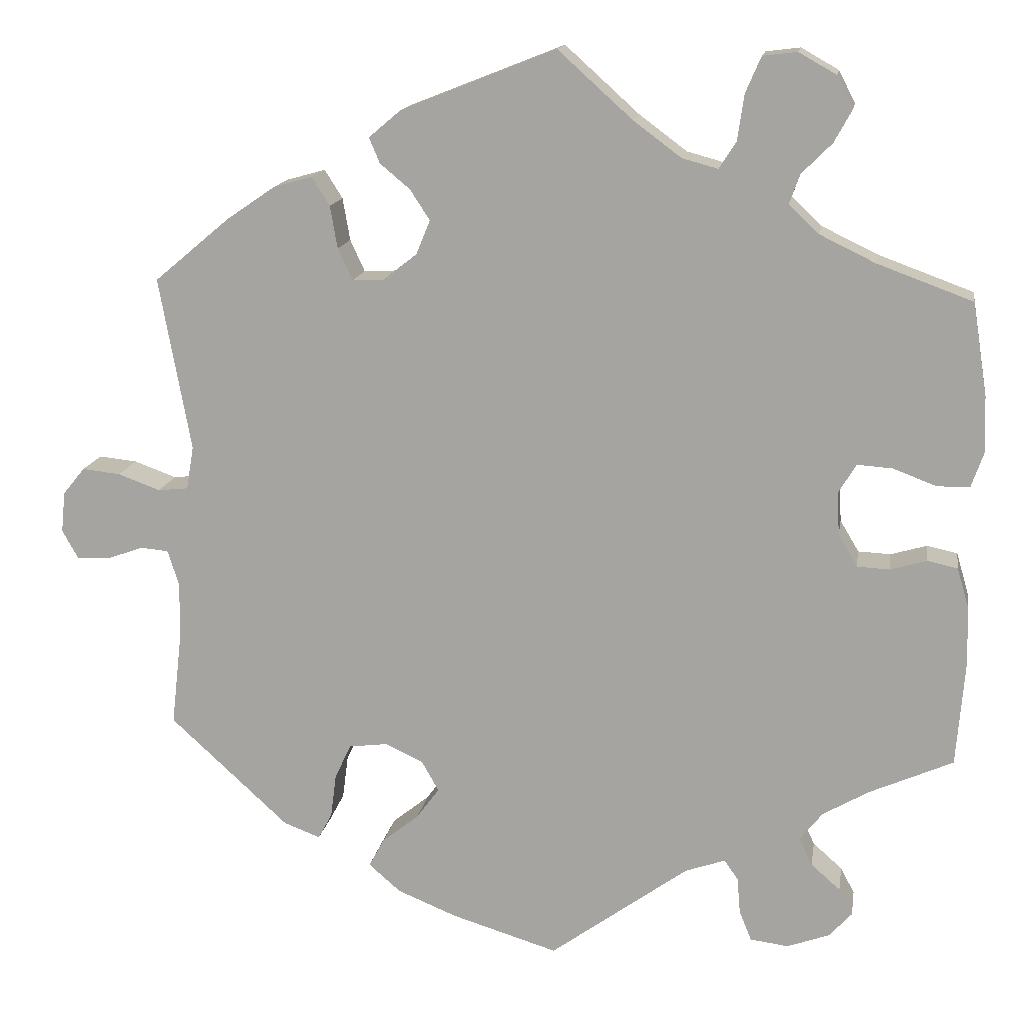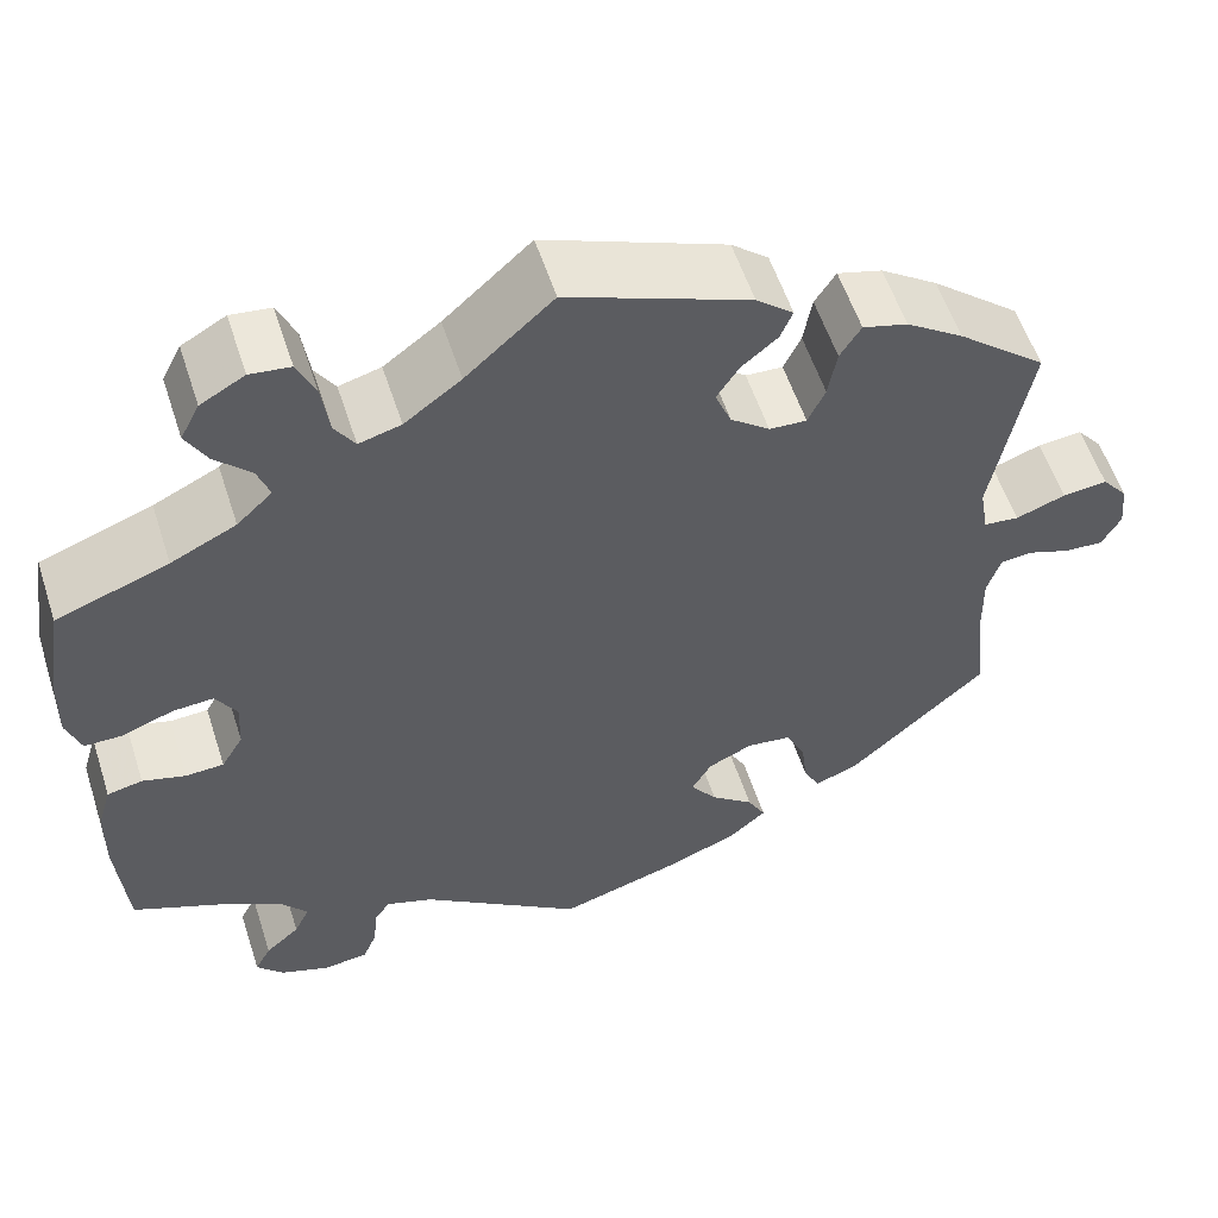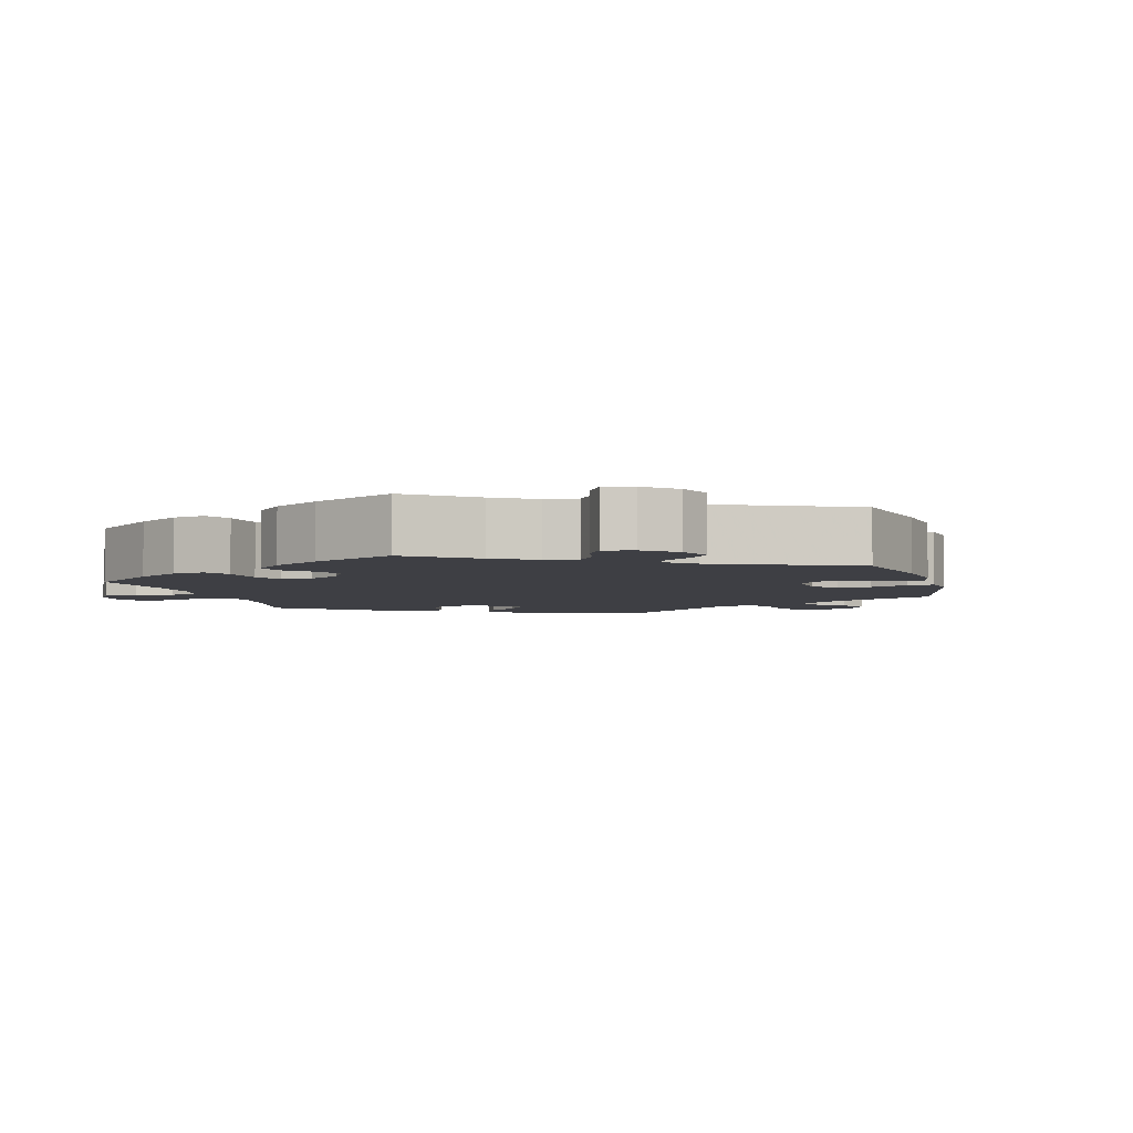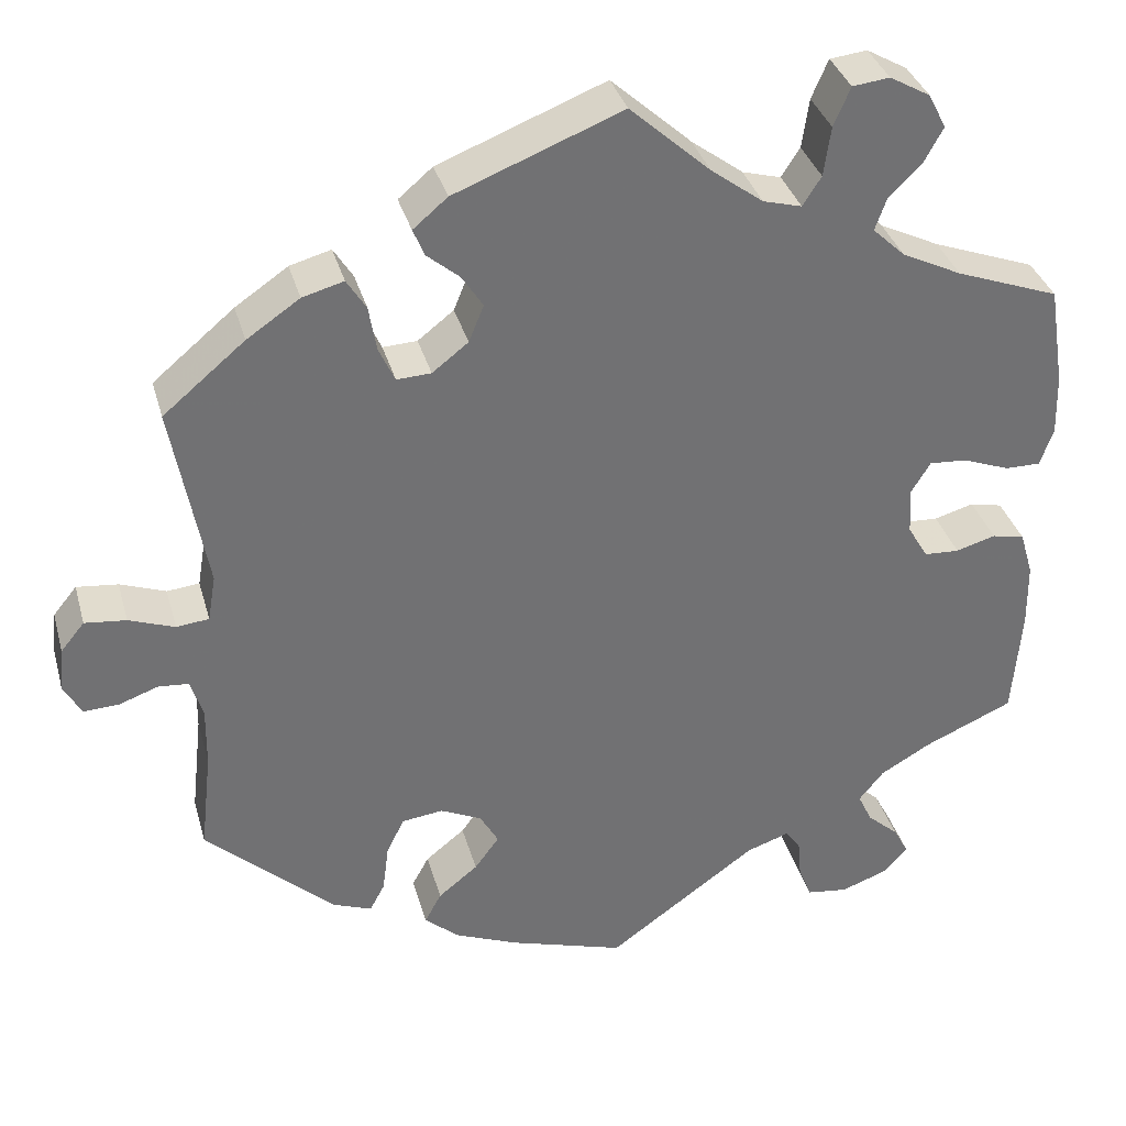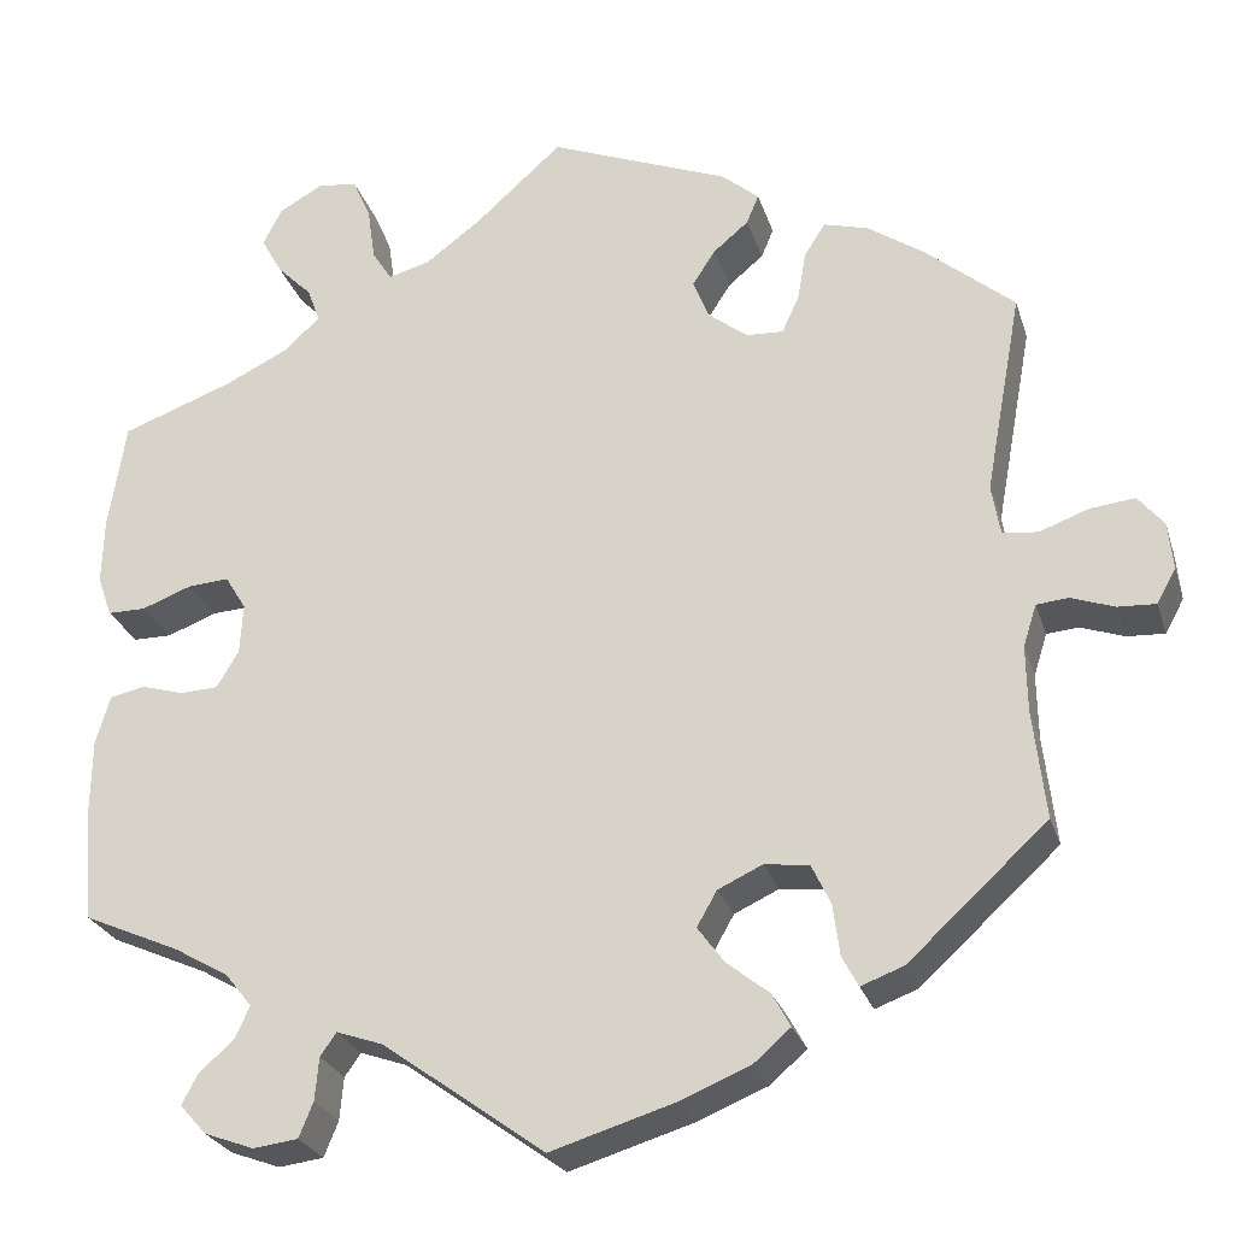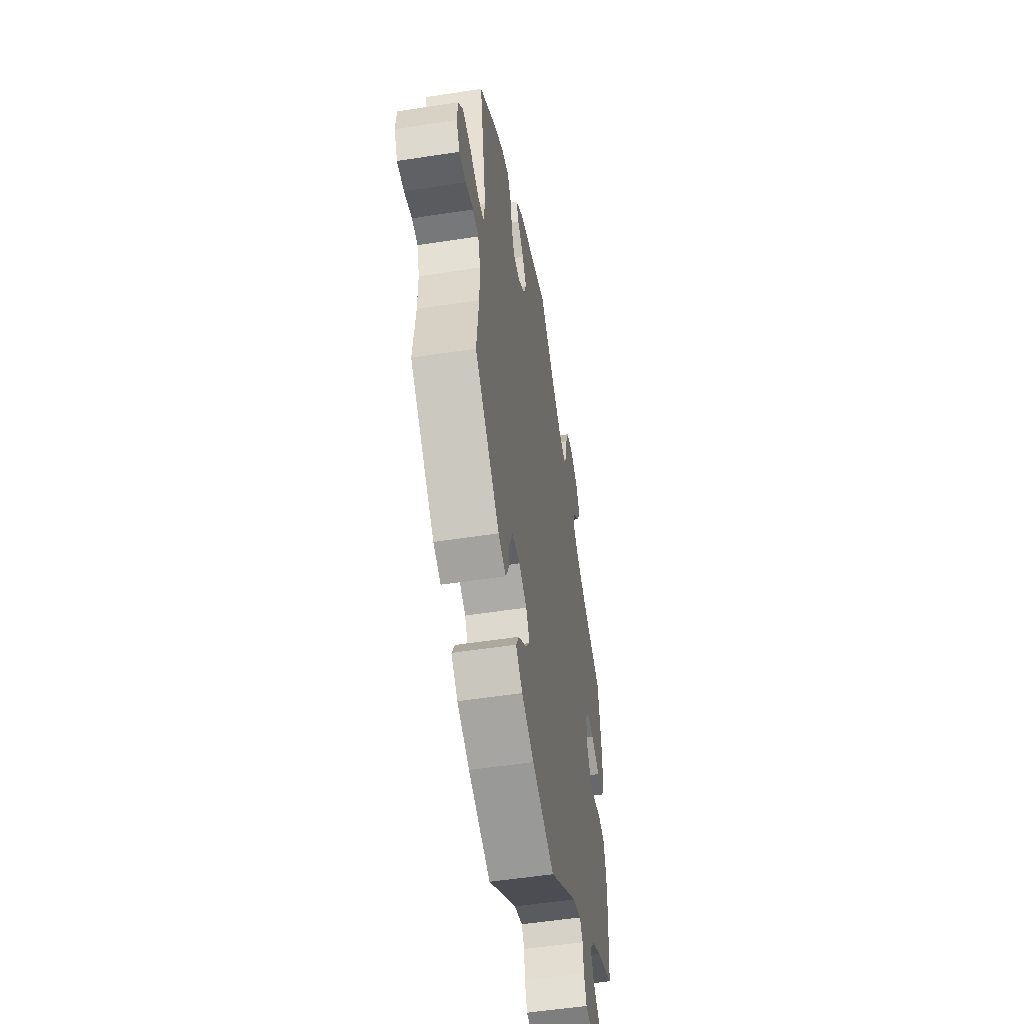
<metadata>
{"format":"obj","ext":"obj","renderer":"f3d","projection":"perspective","resolution":1024,"background":"white","views":[{"elev":14.7,"azim":9.1,"up":"+Z"},{"elev":56.4,"azim":162.1,"up":"+Z"},{"elev":-4.5,"azim":135.4,"up":"+Y"},{"elev":34.9,"azim":-15.0,"up":"+Z"},{"elev":-25.9,"azim":-164.2,"up":"+Z"},{"elev":-52.5,"azim":-80.5,"up":"+Z"}]}
</metadata>
<code>
v 0.091 0.07 0.496
v 0.15 0.07 0.452
v 0.194 0.07 0.44
v 0.215 0.07 0.473
v 0.223 0.07 0.529
v 0.242 0.07 0.573
v 0.284 0.07 0.578
v 0.33 0.07 0.552
v 0.35 0.07 0.513
v 0.328 0.07 0.473
v 0.291 0.07 0.436
v 0.278 0.07 0.4
v 0.315 0.07 0.365
v 0.383 0.07 0.332
v 0.5 0.07 0.289
v 0.518 0.07 0.175
v 0.52 0.07 0.106
v 0.505 0.07 0.063
v 0.465 0.07 0.063
v 0.412 0.07 0.083
v 0.369 0.07 0.086
v 0.347 0.07 0.05
v 0.35 0.07 -0.003
v 0.373 0.07 -0.042
v 0.413 0.07 -0.044
v 0.458 0.07 -0.031
v 0.495 0.07 -0.039
v 0.51 0.07 -0.09
v 0.511 0.07 -0.164
v 0.501 0.07 -0.289
v 0.399 0.07 -0.334
v 0.342 0.07 -0.367
v 0.314 0.07 -0.402
v 0.33 0.07 -0.436
v 0.366 0.07 -0.468
v 0.383 0.07 -0.5
v 0.355 0.07 -0.531
v 0.303 0.07 -0.55
v 0.256 0.07 -0.544
v 0.241 0.07 -0.507
v 0.237 0.07 -0.462
v 0.22 0.07 -0.438
v 0.171 0.07 -0.455
v 0.001 0.07 -0.578
v -0.13 0.07 -0.538
v -0.203 0.07 -0.508
v -0.242 0.07 -0.474
v -0.223 0.07 -0.439
v -0.178 0.07 -0.403
v -0.15 0.07 -0.365
v -0.171 0.07 -0.328
v -0.218 0.07 -0.306
v -0.265 0.07 -0.312
v -0.285 0.07 -0.354
v -0.292 0.07 -0.408
v -0.309 0.07 -0.44
v -0.354 0.07 -0.423
v -0.5 0.07 -0.289
v -0.487 0.07 -0.174
v -0.486 0.07 -0.105
v -0.5 0.07 -0.061
v -0.534 0.07 -0.058
v -0.579 0.07 -0.074
v -0.619 0.07 -0.076
v -0.639 0.07 -0.04
v -0.634 0.07 0.01
v -0.607 0.07 0.043
v -0.56 0.07 0.038
v -0.508 0.07 0.019
v -0.471 0.07 0.023
v -0.462 0.07 0.076
v -0.501 0.07 0.289
v -0.408 0.07 0.367
v -0.348 0.07 0.408
v -0.301 0.07 0.421
v -0.279 0.07 0.386
v -0.27 0.07 0.334
v -0.252 0.07 0.295
v -0.213 0.07 0.297
v -0.172 0.07 0.329
v -0.155 0.07 0.371
v -0.179 0.07 0.408
v -0.216 0.07 0.439
v -0.229 0.07 0.47
v -0.19 0.07 0.503
v 0 0.07 0.578
v 0.091 0 0.496
v 0.15 0 0.452
v 0.194 0 0.44
v 0.215 0 0.473
v 0.223 0 0.529
v 0.242 0 0.573
v 0.284 0 0.578
v 0.33 0 0.552
v 0.35 0 0.513
v 0.328 0 0.473
v 0.291 0 0.436
v 0.278 0 0.4
v 0.315 0 0.365
v 0.383 0 0.332
v 0.5 0 0.289
v 0.518 0 0.175
v 0.52 0 0.106
v 0.505 0 0.063
v 0.465 0 0.063
v 0.412 0 0.083
v 0.369 0 0.086
v 0.347 0 0.05
v 0.35 0 -0.003
v 0.373 0 -0.042
v 0.413 0 -0.044
v 0.458 0 -0.031
v 0.495 0 -0.039
v 0.51 0 -0.09
v 0.511 0 -0.164
v 0.501 0 -0.289
v 0.399 0 -0.334
v 0.342 0 -0.367
v 0.314 0 -0.402
v 0.33 0 -0.436
v 0.366 0 -0.468
v 0.383 0 -0.5
v 0.355 0 -0.531
v 0.303 0 -0.55
v 0.256 0 -0.544
v 0.241 0 -0.507
v 0.237 0 -0.462
v 0.22 0 -0.438
v 0.171 0 -0.455
v 0.001 0 -0.578
v -0.13 0 -0.538
v -0.203 0 -0.508
v -0.242 0 -0.474
v -0.223 0 -0.439
v -0.178 0 -0.403
v -0.15 0 -0.365
v -0.171 0 -0.328
v -0.218 0 -0.306
v -0.265 0 -0.312
v -0.285 0 -0.354
v -0.292 0 -0.408
v -0.309 0 -0.44
v -0.354 0 -0.423
v -0.5 0 -0.289
v -0.487 0 -0.174
v -0.486 0 -0.105
v -0.5 0 -0.061
v -0.534 0 -0.058
v -0.579 0 -0.074
v -0.619 0 -0.076
v -0.639 0 -0.04
v -0.634 0 0.01
v -0.607 0 0.043
v -0.56 0 0.038
v -0.508 0 0.019
v -0.471 0 0.023
v -0.462 0 0.076
v -0.501 0 0.289
v -0.408 0 0.367
v -0.348 0 0.408
v -0.301 0 0.421
v -0.279 0 0.386
v -0.27 0 0.334
v -0.252 0 0.295
v -0.213 0 0.297
v -0.172 0 0.329
v -0.155 0 0.371
v -0.179 0 0.408
v -0.216 0 0.439
v -0.229 0 0.47
v -0.19 0 0.503
v 0 0 0.578
f 85 86 1
f 82 83 84 85
f 81 82 85 1
f 80 81 1 2
f 79 80 2 3
f 74 75 76 77
f 74 77 78
f 71 72 73 74
f 70 71 74 78
f 66 67 68 69
f 64 65 66 69
f 62 63 64 69
f 61 62 69 70
f 60 61 70 78
f 56 57 58 59
f 54 55 56 59
f 53 54 59 60
f 52 53 60 78
f 46 47 48 49
f 46 49 50
f 43 44 45 46
f 42 43 46 50
f 38 39 40 41
f 38 41 42
f 37 38 42
f 34 35 36 37
f 33 34 37 42
f 32 33 42 50
f 28 29 30 31
f 25 26 27 28
f 24 25 28 31
f 23 24 31 32
f 17 18 19 20
f 17 20 21
f 14 15 16 17
f 13 14 17 21
f 12 13 21 22
f 8 9 10 11
f 8 11 12
f 7 8 12
f 4 5 6 7
f 3 4 7 12
f 79 3 12 22
f 51 52 78 79
f 32 50 51 79
f 22 23 32 79
f 87 172 171
f 171 170 169 168
f 87 171 168 167
f 88 87 167 166
f 89 88 166 165
f 163 162 161 160
f 164 163 160
f 160 159 158 157
f 164 160 157 156
f 155 154 153 152
f 155 152 151 150
f 155 150 149 148
f 156 155 148 147
f 164 156 147 146
f 145 144 143 142
f 145 142 141 140
f 146 145 140 139
f 164 146 139 138
f 135 134 133 132
f 136 135 132
f 132 131 130 129
f 136 132 129 128
f 127 126 125 124
f 128 127 124
f 128 124 123
f 123 122 121 120
f 128 123 120 119
f 136 128 119 118
f 117 116 115 114
f 114 113 112 111
f 117 114 111 110
f 118 117 110 109
f 106 105 104 103
f 107 106 103
f 103 102 101 100
f 107 103 100 99
f 108 107 99 98
f 97 96 95 94
f 98 97 94
f 98 94 93
f 93 92 91 90
f 98 93 90 89
f 108 98 89 165
f 165 164 138 137
f 165 137 136 118
f 165 118 109 108
f 1 87 88 2
f 2 88 89 3
f 3 89 90 4
f 4 90 91 5
f 5 91 92 6
f 6 92 93 7
f 7 93 94 8
f 8 94 95 9
f 9 95 96 10
f 10 96 97 11
f 11 97 98 12
f 12 98 99 13
f 13 99 100 14
f 14 100 101 15
f 15 101 102 16
f 16 102 103 17
f 17 103 104 18
f 18 104 105 19
f 19 105 106 20
f 20 106 107 21
f 21 107 108 22
f 22 108 109 23
f 23 109 110 24
f 24 110 111 25
f 25 111 112 26
f 26 112 113 27
f 27 113 114 28
f 28 114 115 29
f 29 115 116 30
f 30 116 117 31
f 31 117 118 32
f 32 118 119 33
f 33 119 120 34
f 34 120 121 35
f 35 121 122 36
f 36 122 123 37
f 37 123 124 38
f 38 124 125 39
f 39 125 126 40
f 40 126 127 41
f 41 127 128 42
f 42 128 129 43
f 43 129 130 44
f 44 130 131 45
f 45 131 132 46
f 46 132 133 47
f 47 133 134 48
f 48 134 135 49
f 49 135 136 50
f 50 136 137 51
f 51 137 138 52
f 52 138 139 53
f 53 139 140 54
f 54 140 141 55
f 55 141 142 56
f 56 142 143 57
f 57 143 144 58
f 58 144 145 59
f 59 145 146 60
f 60 146 147 61
f 61 147 148 62
f 62 148 149 63
f 63 149 150 64
f 64 150 151 65
f 65 151 152 66
f 66 152 153 67
f 67 153 154 68
f 68 154 155 69
f 69 155 156 70
f 70 156 157 71
f 71 157 158 72
f 72 158 159 73
f 73 159 160 74
f 74 160 161 75
f 75 161 162 76
f 76 162 163 77
f 77 163 164 78
f 78 164 165 79
f 79 165 166 80
f 80 166 167 81
f 81 167 168 82
f 82 168 169 83
f 83 169 170 84
f 84 170 171 85
f 85 171 172 86
f 86 172 87 1

</code>
